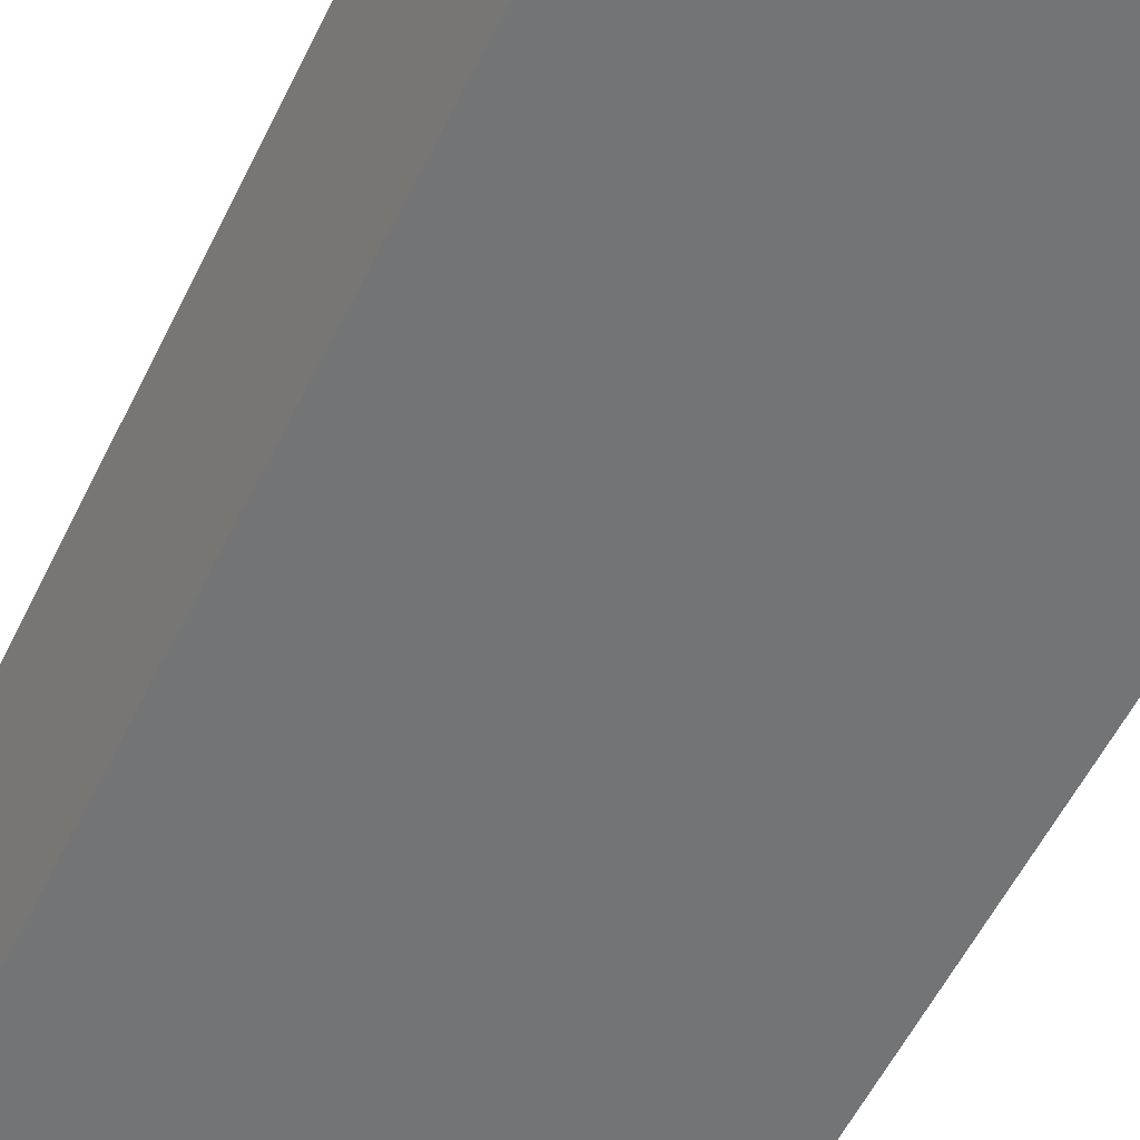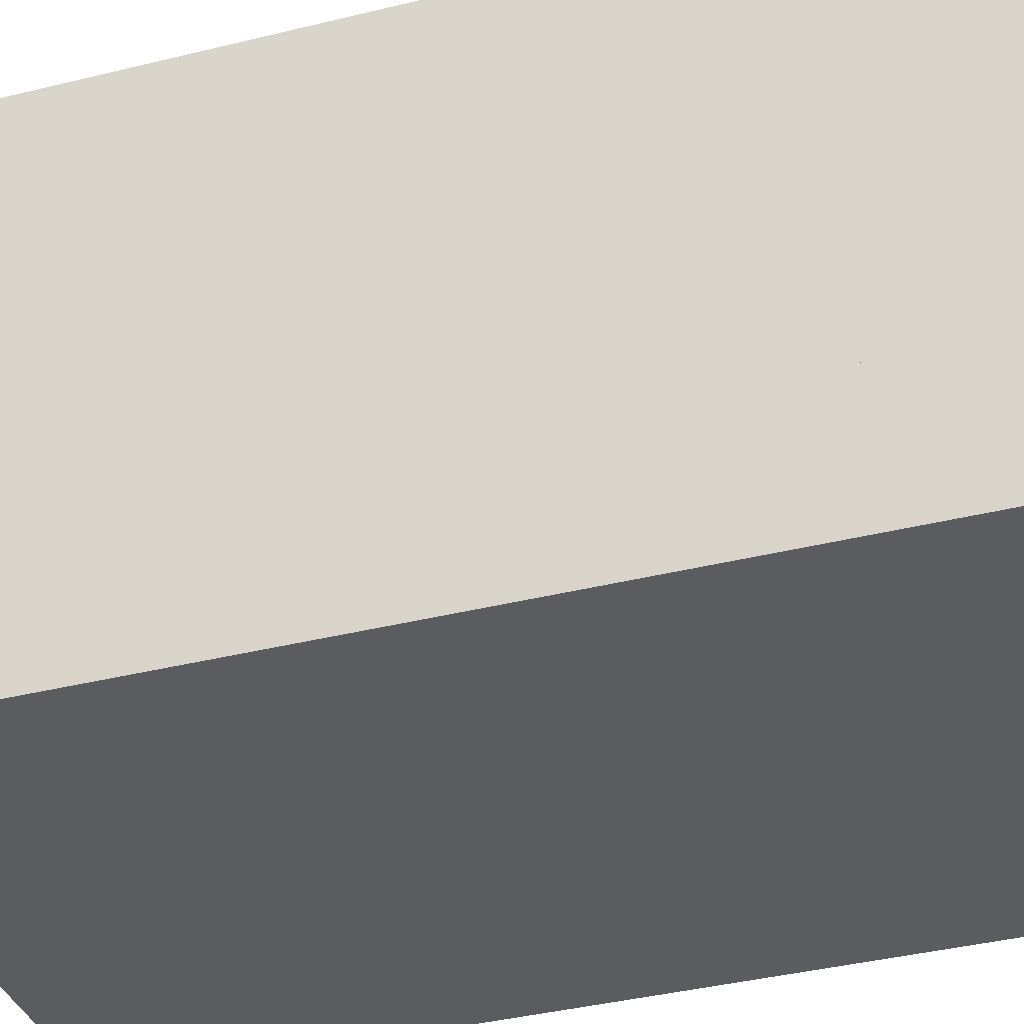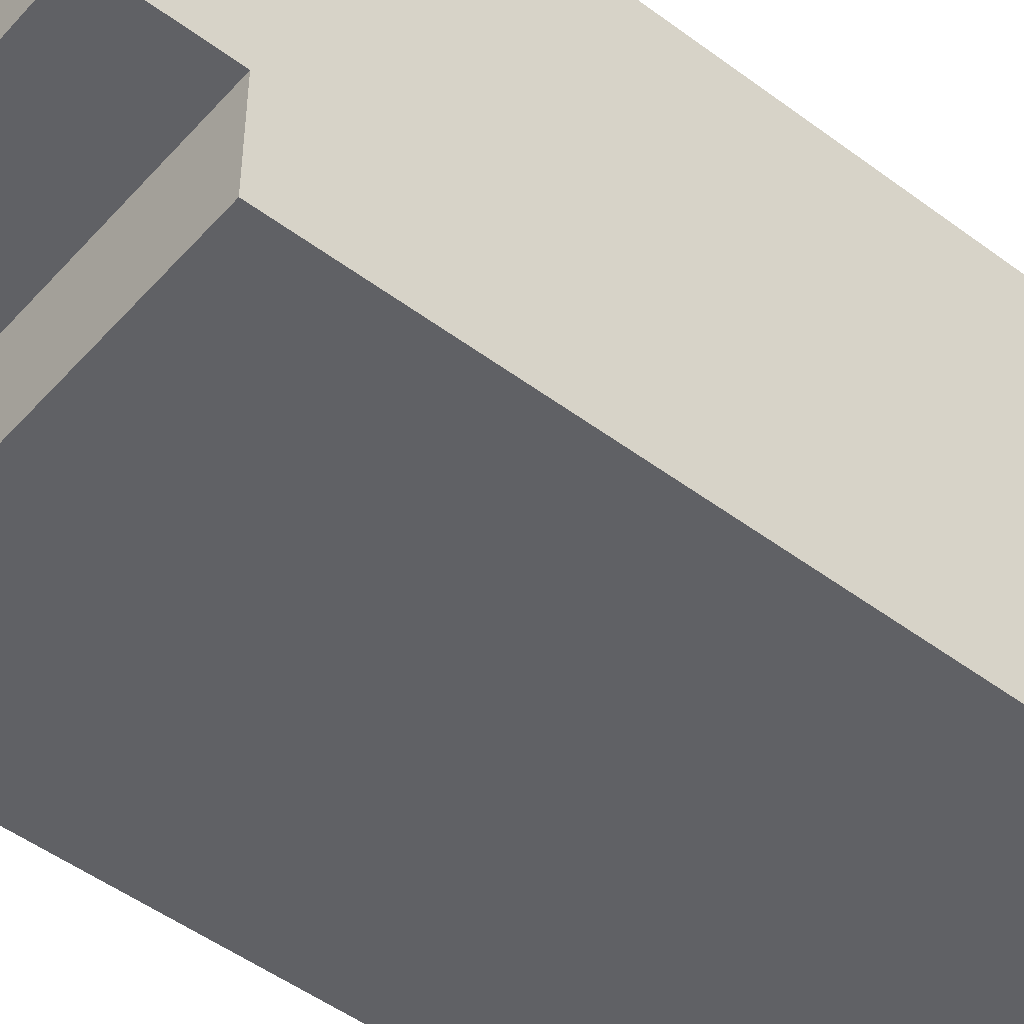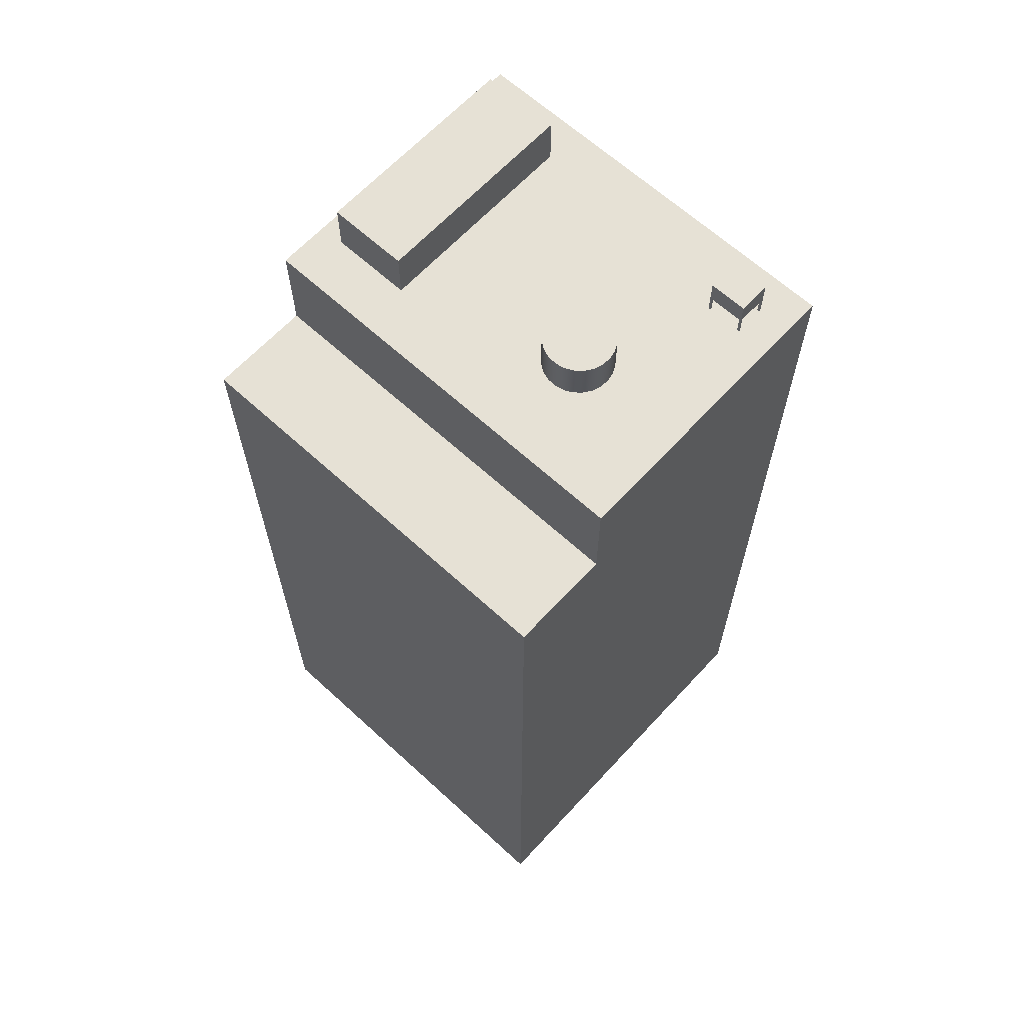
<metadata>
{"format":"obj","ext":"obj","renderer":"f3d","projection":"perspective","resolution":1024,"background":"white","views":[{"elev":-56.2,"azim":-25.8,"up":"+Z"},{"elev":-35.0,"azim":-71.2,"up":"+Z"},{"elev":-49.0,"azim":-129.7,"up":"+Z"},{"elev":64.5,"azim":-137.3,"up":"+Y"}]}
</metadata>
<code>
o Mesh.008_SketchUp_ID2.001
v 787.4 9.6e-05 -590.6
v 0 0 0
v 0 9.6e-05 -590.6
v 787.4 0 0
v 0 1772 -590.6
v 0 0 0
v 0 1772 0.000289
v 0 9.6e-05 -590.6
v 0 1772 -590.6
v 787.4 9.6e-05 -590.6
v 0 9.6e-05 -590.6
v 787.4 1772 -590.6
v 787.4 9.6e-05 -590.6
v 787.4 1772 0.000289
v 787.4 0 0
v 787.4 1772 -590.6
v 787.4 1772 0.000289
v 0 0 0
v 787.4 0 0
v 0 1772 0.000289
v 0 1772 0.000289
v 65.75 1772 -72.12
v 0 1772 -590.6
v 787.4 1772 0.000289
v 69.69 1772 -72.12
v 69.69 1772 -76.06
v 134.2 1772 -72.12
v 69.69 1772 -130.7
v 69.69 1772 -134.7
v 138.1 1772 -72.12
v 138.1 1772 -76.06
v 138.1 1772 -130.7
v 138.1 1772 -134.7
v 582.6 1772 -79.04
v 211.9 1772 -318.4
v 197.1 1772 -328.1
v 185.3 1772 -341.5
v 177.3 1772 -357.4
v 173.8 1772 -374.8
v 228.8 1772 -312.7
v 246.5 1772 -311.7
v 264 1772 -315.2
v 279.9 1772 -323.2
v 293.2 1772 -335
v 303 1772 -349.8
v 308.6 1772 -366.7
v 309.7 1772 -384.4
v 738.9 1772 -79.04
v 738.9 1772 -491.2
v 219.5 1772 -444
v 787.4 1772 -590.6
v 203.6 1772 -436
v 190.3 1772 -424.2
v 180.5 1772 -409.4
v 65.75 1772 -134.7
v 65.75 1772 -76.06
v 65.75 1772 -130.7
v 174.8 1772 -392.5
v 134.2 1772 -134.7
v 134.2 1772 -76.06
v 134.2 1772 -130.7
v 236.9 1772 -447.5
v 254.6 1772 -446.5
v 271.5 1772 -440.9
v 286.3 1772 -431.1
v 298.1 1772 -417.7
v 306.1 1772 -401.8
v 582.6 1772 -491.2
f 1 2 3
f 2 1 4
f 5 6 7
f 6 5 8
f 9 10 11
f 10 9 12
f 13 14 15
f 14 13 16
f 17 18 19
f 18 17 20
f 21 22 23
f 22 21 24
f 22 24 25
f 25 24 26
f 26 24 27
f 26 27 28
f 28 27 29
f 27 24 30
f 30 24 31
f 31 24 32
f 32 24 33
f 33 24 34
f 33 34 35
f 33 35 36
f 33 36 37
f 33 37 38
f 33 38 39
f 35 34 40
f 40 34 41
f 41 34 42
f 42 34 43
f 43 34 44
f 44 34 45
f 45 34 46
f 46 34 47
f 34 24 48
f 48 24 49
f 23 50 51
f 50 23 52
f 52 23 53
f 53 23 54
f 54 23 55
f 55 23 22
f 55 22 56
f 55 56 57
f 54 55 29
f 54 29 58
f 58 29 59
f 59 29 27
f 59 27 60
f 59 60 61
f 58 59 33
f 58 33 39
f 51 50 62
f 51 62 63
f 51 63 64
f 51 64 65
f 51 65 66
f 51 66 67
f 51 67 47
f 51 47 68
f 68 47 34
f 51 68 49
f 51 49 24
f 31 61 60
f 61 31 32
f 26 57 56
f 57 26 28
o Mesh.007_SketchUp.001_ID10.001
v 738.9 1870 -79.04
v 582.6 1870 -491.2
v 582.6 1870 -79.04
v 738.9 1870 -491.2
v 582.6 1870 -491.2
v 738.9 1772 -491.2
v 582.6 1772 -491.2
v 738.9 1870 -491.2
v 582.6 1870 -491.2
v 582.6 1772 -79.04
v 582.6 1870 -79.04
v 582.6 1772 -491.2
v 738.9 1870 -79.04
v 582.6 1772 -79.04
v 738.9 1772 -79.04
v 582.6 1870 -79.04
v 738.9 1772 -491.2
v 738.9 1870 -79.04
v 738.9 1772 -79.04
v 738.9 1870 -491.2
f 69 70 71
f 70 69 72
f 73 74 75
f 74 73 76
f 77 78 79
f 78 77 80
f 81 82 83
f 82 81 84
f 85 86 87
f 86 85 88
o Mesh.006_Cube.002
v 1 -1 -1
v 1 -1 1
v -1 -1 1
v -1 -1 -1
v 1 1 -1
v -1 1 -1
v -1 1 1
v 1 1 1
f 89 90 91 92
f 93 94 95 96
f 89 93 96 90
f 90 96 95 91
f 91 95 94 92
f 93 89 92 94
o Mesh.005_SketchUp.003_ID22
v 177.3 1850 -357.4
v 174.8 1850 -392.5
v 173.8 1850 -374.8
v 180.5 1850 -409.4
v 185.3 1850 -341.5
v 190.3 1850 -424.2
v 197.1 1850 -328.1
v 203.6 1850 -436
v 211.9 1850 -318.4
v 219.5 1850 -444
v 228.8 1850 -312.7
v 236.9 1850 -447.5
v 246.5 1850 -311.7
v 254.6 1850 -446.5
v 264 1850 -315.2
v 271.5 1850 -440.9
v 279.9 1850 -323.2
v 286.3 1850 -431.1
v 293.2 1850 -335
v 298.1 1850 -417.7
v 303 1850 -349.8
v 306.1 1850 -401.8
v 308.6 1850 -366.7
v 309.7 1850 -384.4
v 264 1850 -315.2
v 246.5 1772 -311.7
v 264 1772 -315.2
v 246.5 1850 -311.7
v 279.9 1850 -323.2
v 279.9 1772 -323.2
v 293.2 1850 -335
v 293.2 1772 -335
v 303 1772 -349.8
v 303 1850 -349.8
v 308.6 1772 -366.7
v 308.6 1850 -366.7
v 309.7 1772 -384.4
v 309.7 1850 -384.4
v 306.1 1772 -401.8
v 306.1 1850 -401.8
v 298.1 1772 -417.7
v 298.1 1850 -417.7
v 286.3 1772 -431.1
v 286.3 1850 -431.1
v 271.5 1850 -440.9
v 271.5 1772 -440.9
v 254.6 1850 -446.5
v 254.6 1772 -446.5
v 236.9 1850 -447.5
v 236.9 1772 -447.5
v 219.5 1850 -444
v 219.5 1772 -444
v 203.6 1850 -436
v 203.6 1772 -436
v 190.3 1850 -424.2
v 190.3 1772 -424.2
v 180.5 1772 -409.4
v 180.5 1850 -409.4
v 174.8 1772 -392.5
v 174.8 1850 -392.5
v 173.8 1772 -374.8
v 173.8 1850 -374.8
v 177.3 1772 -357.4
v 177.3 1850 -357.4
v 185.3 1772 -341.5
v 185.3 1850 -341.5
v 197.1 1772 -328.1
v 197.1 1850 -328.1
v 211.9 1850 -318.4
v 211.9 1772 -318.4
v 228.8 1850 -312.7
v 228.8 1772 -312.7
f 97 98 99
f 98 97 100
f 100 97 101
f 100 101 102
f 102 101 103
f 102 103 104
f 104 103 105
f 104 105 106
f 106 105 107
f 106 107 108
f 108 107 109
f 108 109 110
f 110 109 111
f 110 111 112
f 112 111 113
f 112 113 114
f 114 113 115
f 114 115 116
f 116 115 117
f 116 117 118
f 118 117 119
f 118 119 120
f 121 122 123
f 122 121 124
f 125 123 126
f 123 125 121
f 127 126 128
f 126 127 125
f 129 127 128
f 127 129 130
f 131 130 129
f 130 131 132
f 133 132 131
f 132 133 134
f 135 134 133
f 134 135 136
f 137 136 135
f 136 137 138
f 139 138 137
f 138 139 140
f 141 139 142
f 139 141 140
f 143 142 144
f 142 143 141
f 145 144 146
f 144 145 143
f 147 146 148
f 146 147 145
f 149 148 150
f 148 149 147
f 151 150 152
f 150 151 149
f 151 153 154
f 153 151 152
f 154 155 156
f 155 154 153
f 156 157 158
f 157 156 155
f 158 159 160
f 159 158 157
f 160 161 162
f 161 160 159
f 162 163 164
f 163 162 161
f 165 163 166
f 163 165 164
f 167 166 168
f 166 167 165
f 124 168 122
f 168 124 167
o Mesh.004_SketchUp.002_ID16.001
v 69.69 1850 -72.12
v 65.75 1850 -76.06
v 65.75 1850 -72.12
v 69.69 1850 -76.06
v 138.1 1850 -76.06
v 134.2 1850 -130.7
v 134.2 1850 -76.06
v 138.1 1850 -130.7
v 134.2 1850 -72.12
v 69.69 1850 -130.7
v 69.69 1850 -134.7
v 134.2 1850 -134.7
v 65.75 1850 -130.7
v 69.69 1808 -76.06
v 69.69 1850 -72.12
v 69.69 1808 -72.12
v 69.69 1850 -76.06
v 65.75 1850 -76.06
v 69.69 1808 -76.06
v 65.75 1808 -76.06
v 69.69 1850 -76.06
v 65.75 1850 -76.06
v 65.75 1772 -72.12
v 65.75 1850 -72.12
v 65.75 1772 -76.06
v 65.75 1808 -76.06
v 69.69 1808 -72.12
v 65.75 1772 -72.12
v 69.69 1772 -72.12
v 65.75 1850 -72.12
v 69.69 1850 -72.12
v 134.2 1850 -72.12
v 134.2 1808 -72.12
v 138.1 1850 -72.12
v 134.2 1850 -76.06
v 134.2 1808 -72.12
v 134.2 1850 -72.12
v 134.2 1808 -76.06
v 134.2 1850 -76.06
v 138.1 1808 -76.06
v 134.2 1808 -76.06
v 138.1 1850 -76.06
v 138.1 1808 -130.7
v 138.1 1850 -76.06
v 138.1 1808 -76.06
v 138.1 1850 -130.7
v 138.1 1850 -134.7
v 138.1 1850 -130.7
v 134.2 1808 -130.7
v 138.1 1808 -130.7
v 134.2 1850 -130.7
v 134.2 1850 -134.7
v 134.2 1808 -130.7
v 134.2 1850 -130.7
v 134.2 1808 -134.7
v 69.69 1850 -134.7
v 134.2 1808 -134.7
v 69.69 1808 -134.7
v 134.2 1850 -134.7
v 65.75 1850 -134.7
v 69.69 1808 -134.7
v 69.69 1850 -130.7
v 69.69 1808 -130.7
v 69.69 1850 -134.7
v 69.69 1850 -130.7
v 65.75 1808 -130.7
v 69.69 1808 -130.7
v 65.75 1850 -130.7
v 65.75 1850 -130.7
v 65.75 1808 -130.7
v 69.69 1772 -76.06
v 69.69 1772 -72.12
v 138.1 1808 -130.7
v 134.2 1808 -76.06
v 134.2 1808 -130.7
v 138.1 1808 -76.06
v 134.2 1808 -134.7
v 69.69 1808 -130.7
v 69.69 1808 -134.7
v 69.69 1808 -76.06
v 69.69 1808 -72.12
v 134.2 1808 -72.12
v 65.75 1808 -76.06
v 65.75 1808 -130.7
v 69.69 1772 -76.06
v 65.75 1772 -76.06
v 138.1 1850 -72.12
v 134.2 1772 -72.12
v 138.1 1772 -72.12
v 138.1 1772 -76.06
v 138.1 1850 -72.12
v 138.1 1772 -72.12
v 134.2 1772 -72.12
v 134.2 1772 -76.06
v 138.1 1772 -76.06
v 134.2 1772 -76.06
v 138.1 1772 -134.7
v 138.1 1772 -130.7
v 138.1 1850 -134.7
v 138.1 1772 -134.7
v 134.2 1772 -134.7
v 138.1 1850 -134.7
v 134.2 1772 -130.7
v 138.1 1772 -130.7
v 134.2 1772 -130.7
v 134.2 1772 -134.7
v 65.75 1850 -134.7
v 69.69 1772 -134.7
v 65.75 1772 -134.7
v 65.75 1850 -134.7
v 65.75 1772 -130.7
v 65.75 1772 -134.7
v 69.69 1772 -134.7
v 69.69 1772 -130.7
v 65.75 1772 -130.7
v 69.69 1772 -130.7
f 169 170 171
f 170 169 172
f 173 174 175
f 174 173 176
f 172 169 177
f 172 177 178
f 178 177 179
f 179 177 180
f 180 177 175
f 180 175 174
f 172 181 170
f 181 172 178
f 182 183 184
f 183 182 185
f 186 187 188
f 187 186 189
f 190 191 192
f 191 190 193
f 193 190 194
f 195 196 197
f 196 195 198
f 198 195 199
f 200 195 201
f 195 200 199
f 202 175 177
f 175 202 173
f 203 204 205
f 204 203 206
f 207 208 209
f 208 207 210
f 211 212 213
f 212 211 214
f 176 180 174
f 180 176 215
f 216 217 218
f 217 216 219
f 220 221 222
f 221 220 223
f 224 225 226
f 225 224 227
f 178 228 181
f 228 178 179
f 229 230 231
f 230 229 232
f 233 234 235
f 234 233 236
f 237 194 190
f 194 237 238
f 239 184 240
f 184 239 182
f 241 242 243
f 242 241 244
f 245 246 247
f 246 245 248
f 248 245 249
f 249 245 250
f 250 245 243
f 250 243 242
f 246 251 252
f 251 246 248
f 188 253 254
f 253 188 187
f 255 256 257
f 256 255 201
f 201 255 200
f 258 259 260
f 259 258 212
f 212 258 213
f 206 261 204
f 261 206 262
f 209 263 264
f 263 209 208
f 265 211 266
f 211 265 214
f 214 265 267
f 225 268 269
f 268 225 270
f 270 225 227
f 218 271 272
f 271 218 217
f 223 273 221
f 273 223 274
f 275 276 277
f 276 275 226
f 226 275 224
f 278 238 237
f 238 278 279
f 279 278 280
f 281 231 282
f 231 281 229
f 235 283 284
f 283 235 234
o Mesh.003_SketchUp_ID2
v 787.4 0.000128 -787.4
v 0 0 0
v 0 0.000128 -787.4
v 787.4 0 0
v 787.4 1575 0.000257
v 0 0 0
v 787.4 0 0
v 0 1575 0.000257
v 0 1575 -787.4
v 0 0 0
v 0 1575 0.000257
v 0 0.000128 -787.4
v 0 1575 -787.4
v 787.4 0.000128 -787.4
v 0 0.000128 -787.4
v 787.4 1575 -787.4
v 787.4 0.000128 -787.4
v 787.4 1575 0.000257
v 787.4 0 0
v 787.4 1575 -787.4
v 0 1575 0.000257
v 173.7 1575 -183.9
v 0 1575 -787.4
v 787.4 1575 0.000257
v 319.7 1575 -183.9
v 319.7 1575 -433.5
v 457.1 1575 -433.5
v 457.1 1575 -589.8
v 173.7 1575 -589.8
v 787.4 1575 -787.4
v 319.7 1575 -589.8
f 285 286 287
f 286 285 288
f 289 290 291
f 290 289 292
f 293 294 295
f 294 293 296
f 297 298 299
f 298 297 300
f 301 302 303
f 302 301 304
f 305 306 307
f 306 305 308
f 306 308 309
f 309 308 310
f 310 308 311
f 311 308 312
f 307 313 314
f 313 307 306
f 314 313 315
f 314 315 312
f 314 312 308
o Mesh.002_SketchUp.001_ID10
v 319.7 1673 -183.9
v 173.7 1673 -589.8
v 173.7 1673 -183.9
v 237.2 1673 -460
v 237.1 1673 -461.1
v 237.6 1673 -459.1
v 238.3 1673 -458.3
v 239.1 1673 -457.6
v 240 1673 -457.2
v 241 1673 -457.1
v 242.1 1673 -457.2
v 243 1673 -457.6
v 243.8 1673 -458.3
v 244.4 1673 -459.1
v 244.8 1673 -460
v 245 1673 -461.1
v 237.6 1673 -463
v 319.7 1673 -589.8
v 237.2 1673 -462.1
v 238.3 1673 -463.8
v 239.1 1673 -464.5
v 240 1673 -464.9
v 241 1673 -465
v 242.1 1673 -464.9
v 243 1673 -464.5
v 243.8 1673 -463.8
v 244.4 1673 -463
v 244.8 1673 -462.1
v 319.7 1673 -433.5
v 319.7 1673 -183.9
v 173.7 1575 -183.9
v 319.7 1575 -183.9
v 173.7 1673 -183.9
v 319.7 1575 -433.5
v 319.7 1673 -183.9
v 319.7 1575 -183.9
v 319.7 1673 -433.5
v 457.1 1673 -433.5
v 457.1 1673 -589.8
v 173.7 1673 -589.8
v 319.7 1575 -589.8
v 173.7 1575 -589.8
v 319.7 1673 -589.8
v 173.7 1673 -589.8
v 173.7 1575 -183.9
v 173.7 1673 -183.9
v 173.7 1575 -589.8
v 457.1 1673 -433.5
v 319.7 1575 -433.5
v 457.1 1575 -433.5
v 319.7 1673 -433.5
v 457.1 1575 -589.8
v 457.1 1673 -433.5
v 457.1 1575 -433.5
v 457.1 1673 -589.8
v 457.1 1575 -589.8
v 457.1 1673 -589.8
f 316 317 318
f 317 316 319
f 317 319 320
f 319 316 321
f 321 316 322
f 322 316 323
f 323 316 324
f 324 316 325
f 325 316 326
f 326 316 327
f 327 316 328
f 328 316 329
f 329 316 330
f 330 316 331
f 317 332 333
f 332 317 334
f 334 317 320
f 333 332 335
f 333 335 336
f 333 336 337
f 333 337 338
f 333 338 339
f 333 339 340
f 333 340 341
f 333 341 342
f 333 342 343
f 333 343 331
f 331 316 333
f 333 316 344
f 345 346 347
f 346 345 348
f 349 350 351
f 350 349 352
f 353 333 344
f 333 353 354
f 355 356 357
f 356 355 358
f 359 360 361
f 360 359 362
f 363 364 365
f 364 363 366
f 367 368 369
f 368 367 370
f 358 371 356
f 371 358 372
o Mesh.001_Cube.001
v 1 -1 -1
v 1 -1 1
v -1 -1 1
v -1 -1 -1
v 1 1 -1
v -1 1 -1
v -1 1 1
v 1 1 1
f 373 374 375 376
f 377 378 379 380
f 373 377 380 374
f 374 380 379 375
f 375 379 378 376
f 377 373 376 378
o Mesh_SketchUp.002_ID16
v 462.8 1331 -307
v 462.8 1331 -309
v 462.7 1331 -308
v 463.2 1331 -306
v 463.2 1331 -309.9
v 463.9 1331 -305.2
v 463.9 1331 -310.8
v 464.7 1331 -304.6
v 464.7 1331 -311.4
v 465.6 1331 -304.2
v 465.6 1331 -311.8
v 466.6 1331 -304
v 466.6 1331 -311.9
v 467.7 1331 -304.2
v 467.7 1331 -311.8
v 468.6 1331 -304.6
v 468.6 1331 -311.4
v 469.4 1331 -305.2
v 469.4 1331 -310.8
v 470.1 1331 -306
v 470.1 1331 -309.9
v 470.5 1331 -307
v 470.5 1331 -309
v 470.6 1331 -308
v 470.5 1134 -309
v 470.6 1331 -308
v 470.6 1134 -308
v 470.5 1331 -309
v 470.1 1134 -309.9
v 470.1 1331 -309.9
v 469.4 1134 -310.8
v 469.4 1331 -310.8
v 468.6 1331 -311.4
v 468.6 1134 -311.4
v 467.7 1331 -311.8
v 467.7 1134 -311.8
v 466.6 1331 -311.9
v 466.6 1134 -311.9
v 465.6 1331 -311.8
v 465.6 1134 -311.8
v 464.7 1331 -311.4
v 464.7 1134 -311.4
v 463.9 1331 -310.8
v 463.9 1134 -310.8
v 463.2 1134 -309.9
v 463.2 1331 -309.9
v 462.8 1134 -309
v 462.8 1331 -309
v 462.7 1134 -308
v 462.7 1331 -308
v 462.8 1134 -307
v 462.8 1331 -307
v 463.2 1134 -306
v 463.2 1331 -306
v 463.9 1134 -305.2
v 463.9 1331 -305.2
v 464.7 1331 -304.6
v 464.7 1134 -304.6
v 465.6 1331 -304.2
v 465.6 1134 -304.2
v 466.6 1331 -304
v 466.6 1134 -304
v 467.7 1331 -304.2
v 467.7 1134 -304.2
v 468.6 1331 -304.6
v 468.6 1134 -304.6
v 469.4 1331 -305.2
v 469.4 1134 -305.2
v 470.1 1134 -306
v 470.1 1331 -306
v 470.5 1134 -307
v 470.5 1331 -307
f 381 382 383
f 382 381 384
f 382 384 385
f 385 384 386
f 385 386 387
f 387 386 388
f 387 388 389
f 389 388 390
f 389 390 391
f 391 390 392
f 391 392 393
f 393 392 394
f 393 394 395
f 395 394 396
f 395 396 397
f 397 396 398
f 397 398 399
f 399 398 400
f 399 400 401
f 401 400 402
f 401 402 403
f 403 402 404
f 405 406 407
f 406 405 408
f 409 408 405
f 408 409 410
f 411 410 409
f 410 411 412
f 413 411 414
f 411 413 412
f 415 414 416
f 414 415 413
f 417 416 418
f 416 417 415
f 419 418 420
f 418 419 417
f 421 420 422
f 420 421 419
f 423 422 424
f 422 423 421
f 423 425 426
f 425 423 424
f 426 427 428
f 427 426 425
f 428 429 430
f 429 428 427
f 430 431 432
f 431 430 429
f 432 433 434
f 433 432 431
f 434 435 436
f 435 434 433
f 437 435 438
f 435 437 436
f 439 438 440
f 438 439 437
f 441 440 442
f 440 441 439
f 443 442 444
f 442 443 441
f 445 444 446
f 444 445 443
f 447 446 448
f 446 447 445
f 449 447 448
f 447 449 450
f 451 450 449
f 450 451 452
f 407 452 451
f 452 407 406
o Cube
v 1 -1 -1
v 1 -1 1
v -1 -1 1
v -1 -1 -1
v 1 1 -1
v 1 1 1
v -1 1 1
v -1 1 -1
f 453 454 455 456
f 457 460 459 458
f 453 457 458 454
f 454 458 459 455
f 455 459 460 456
f 457 453 456 460

</code>
